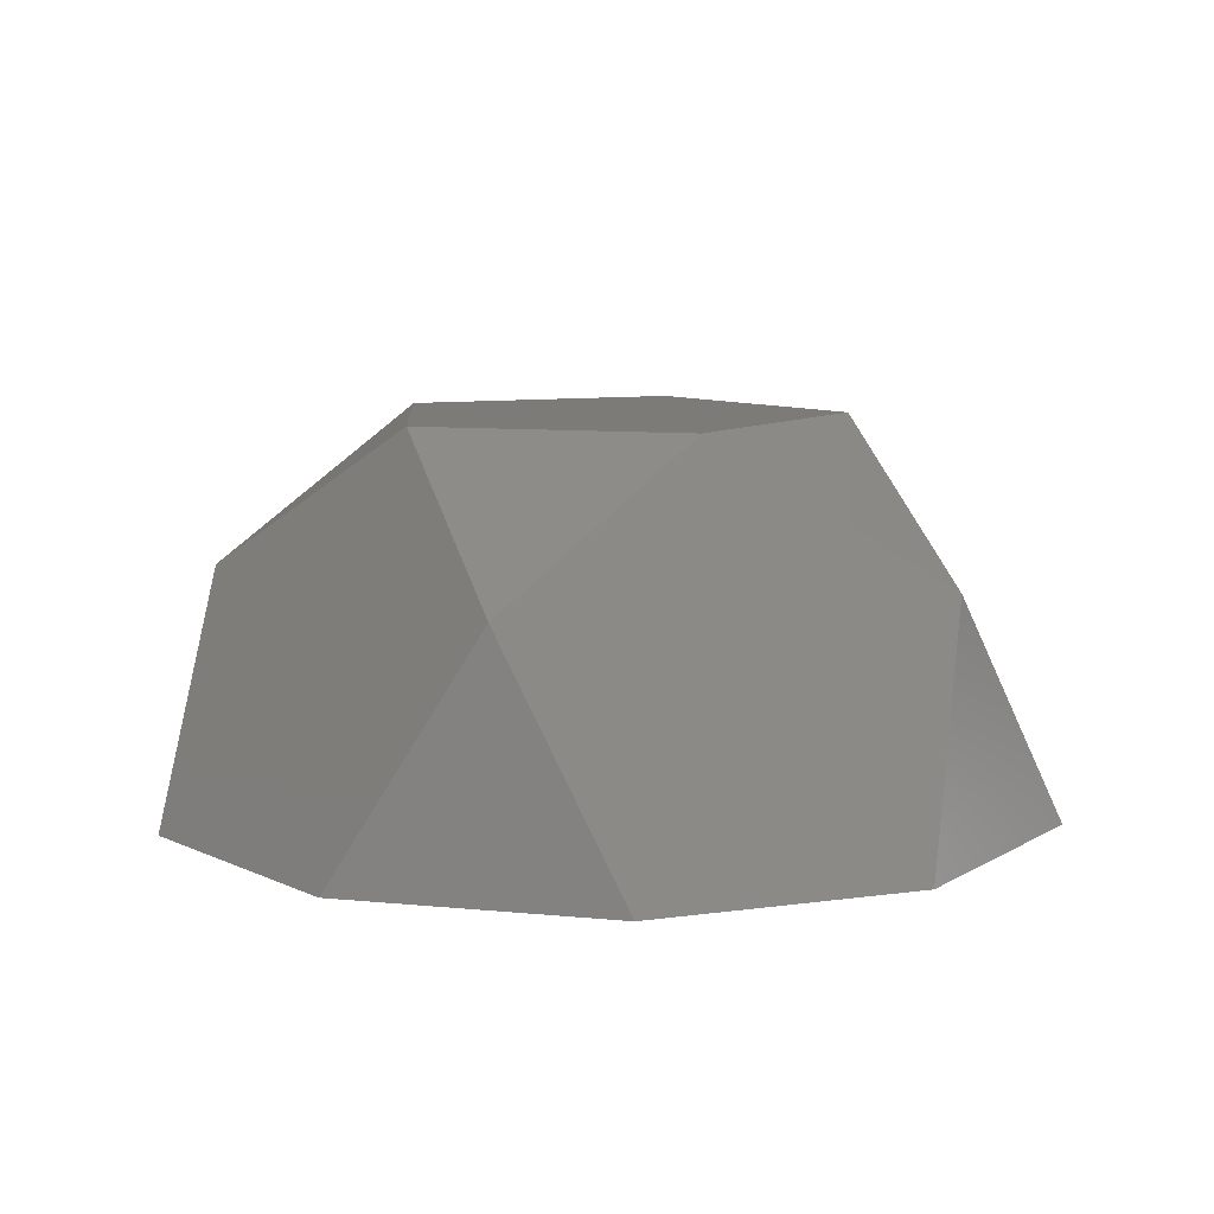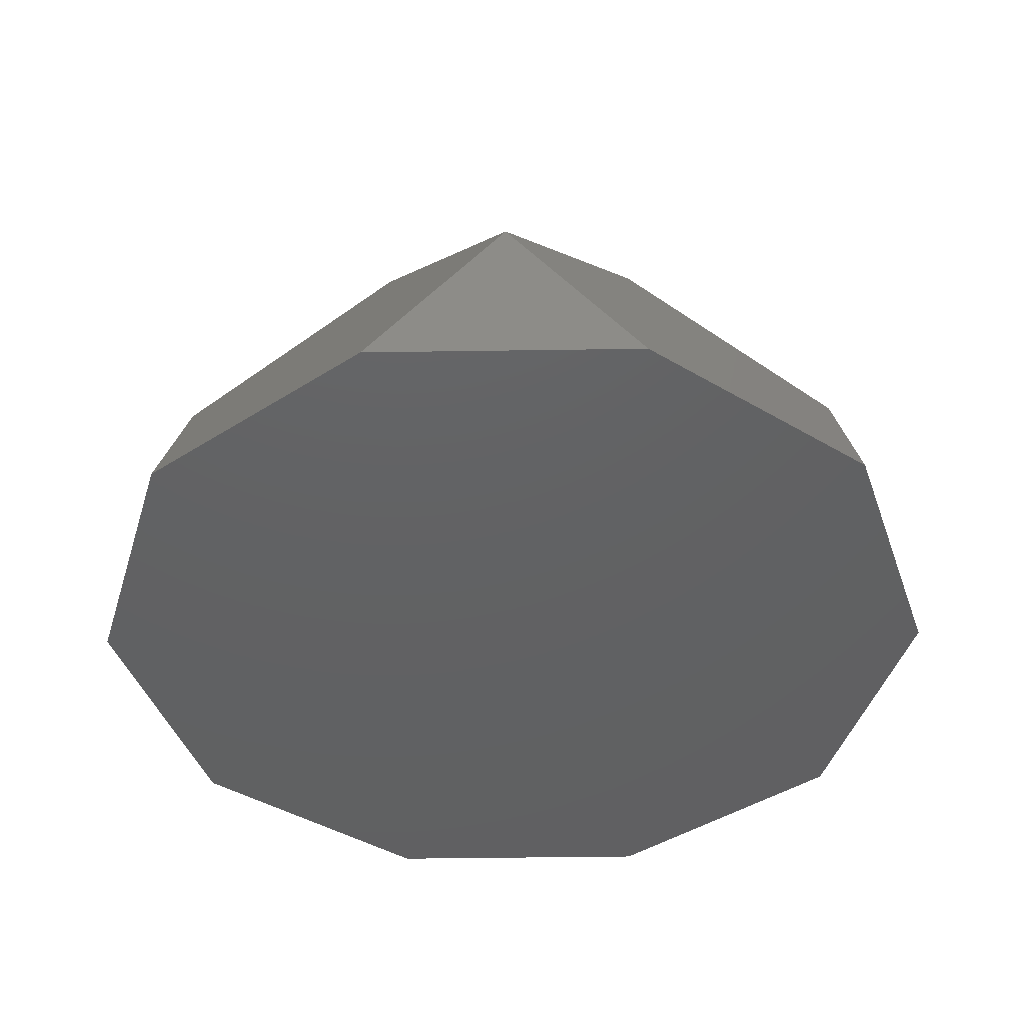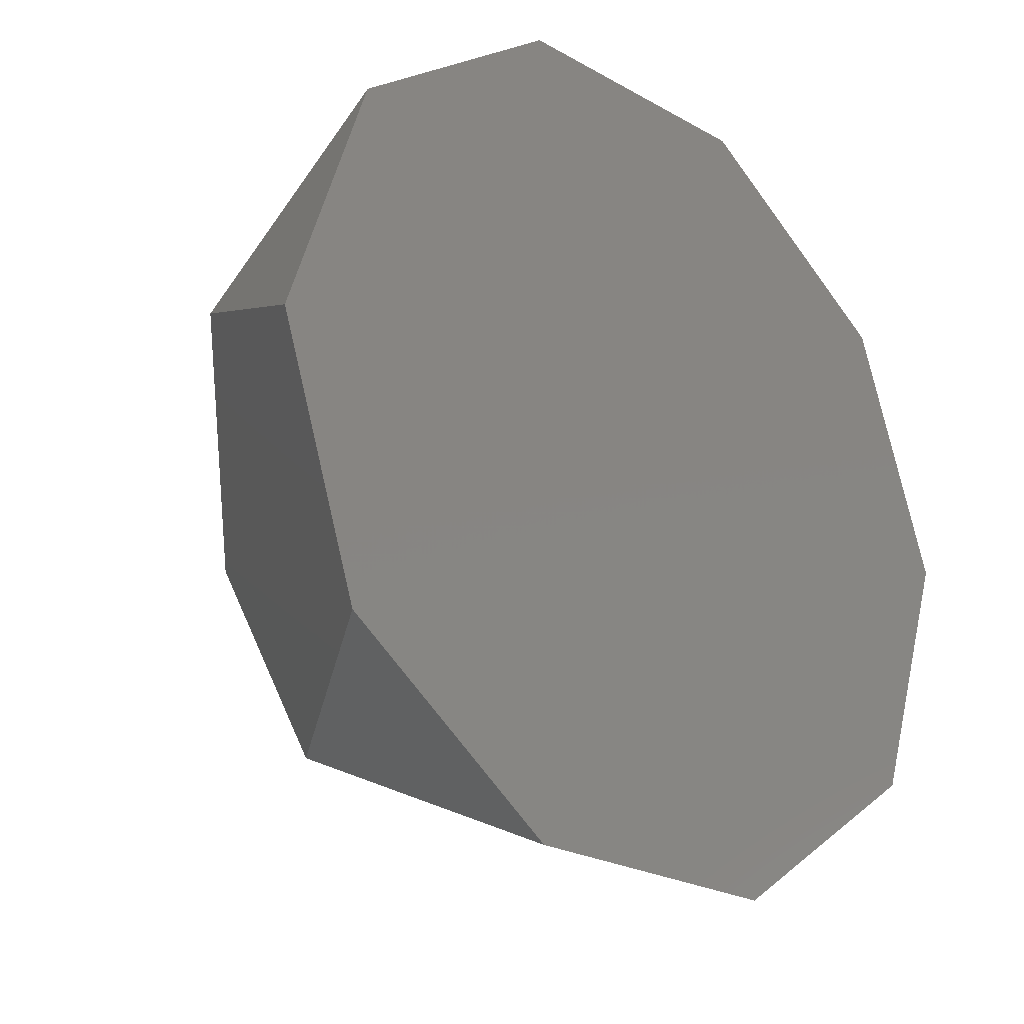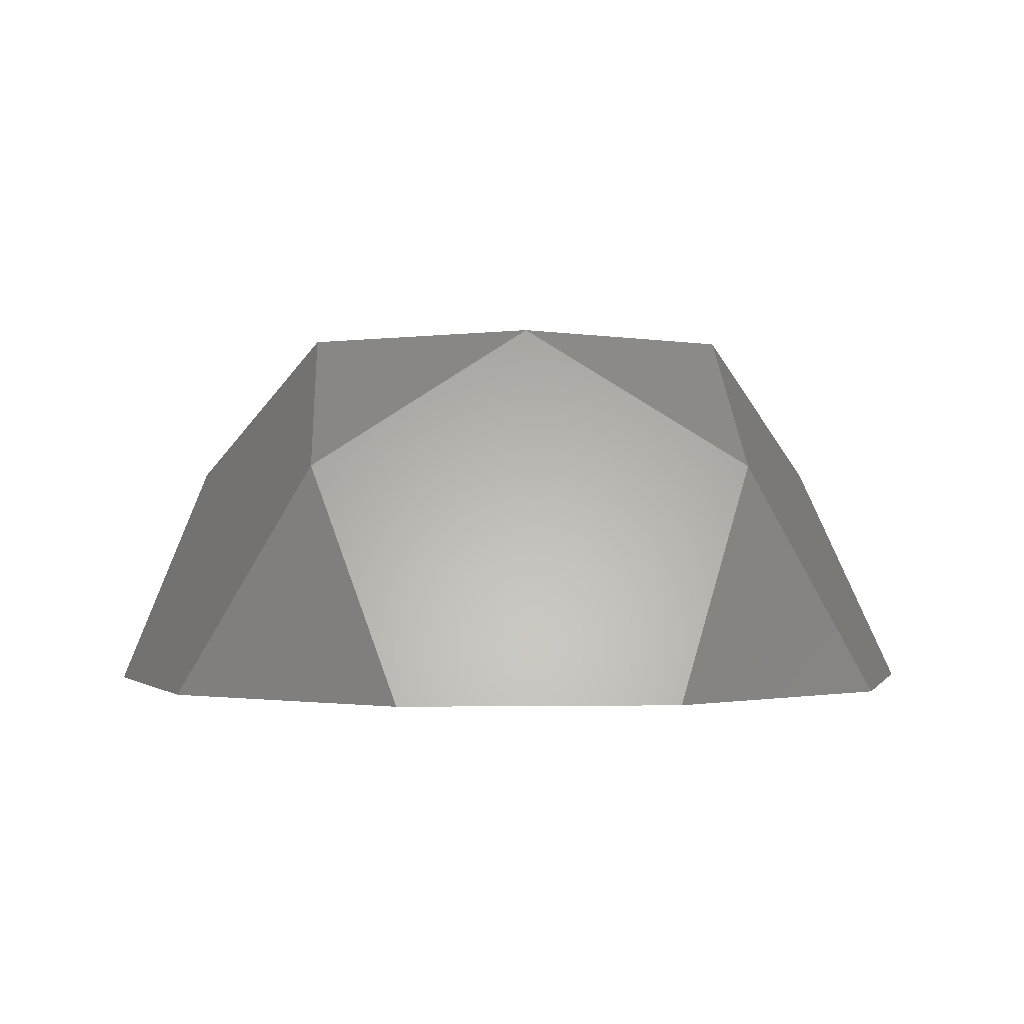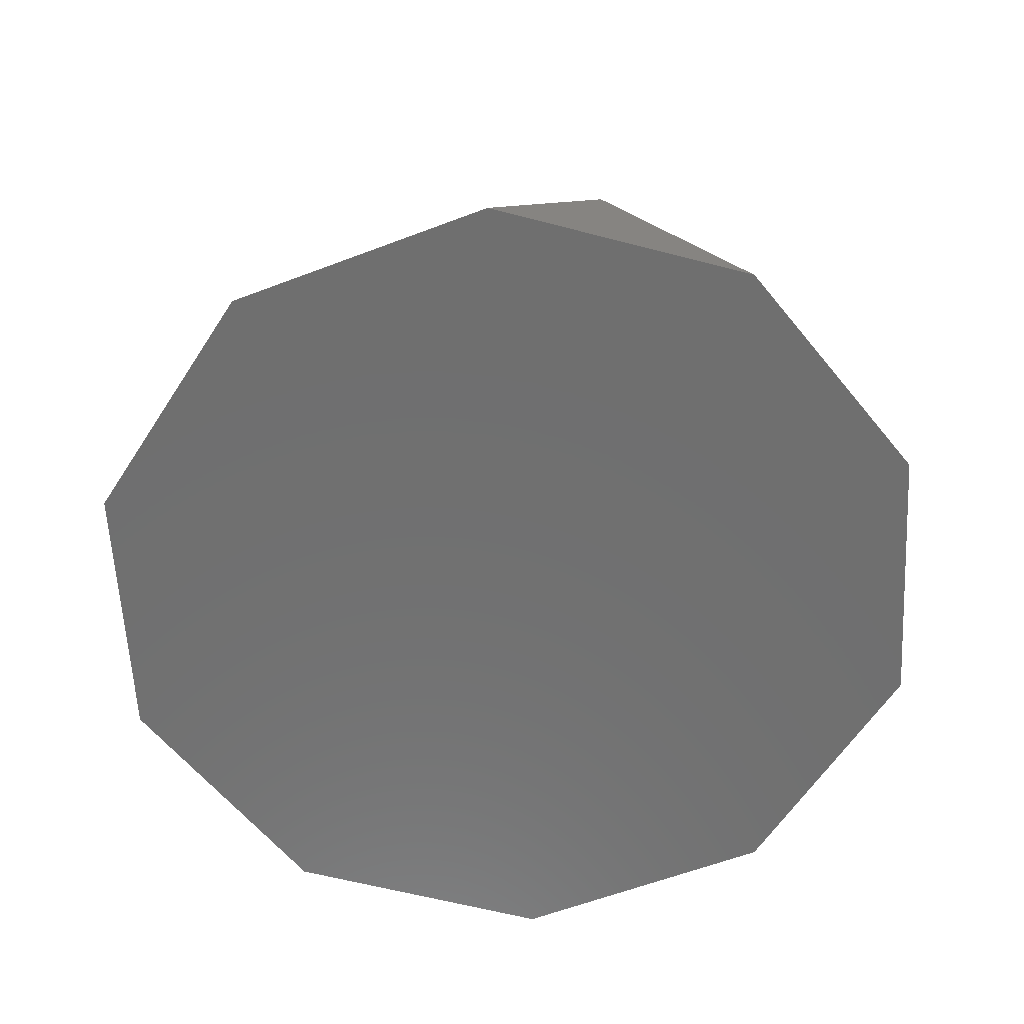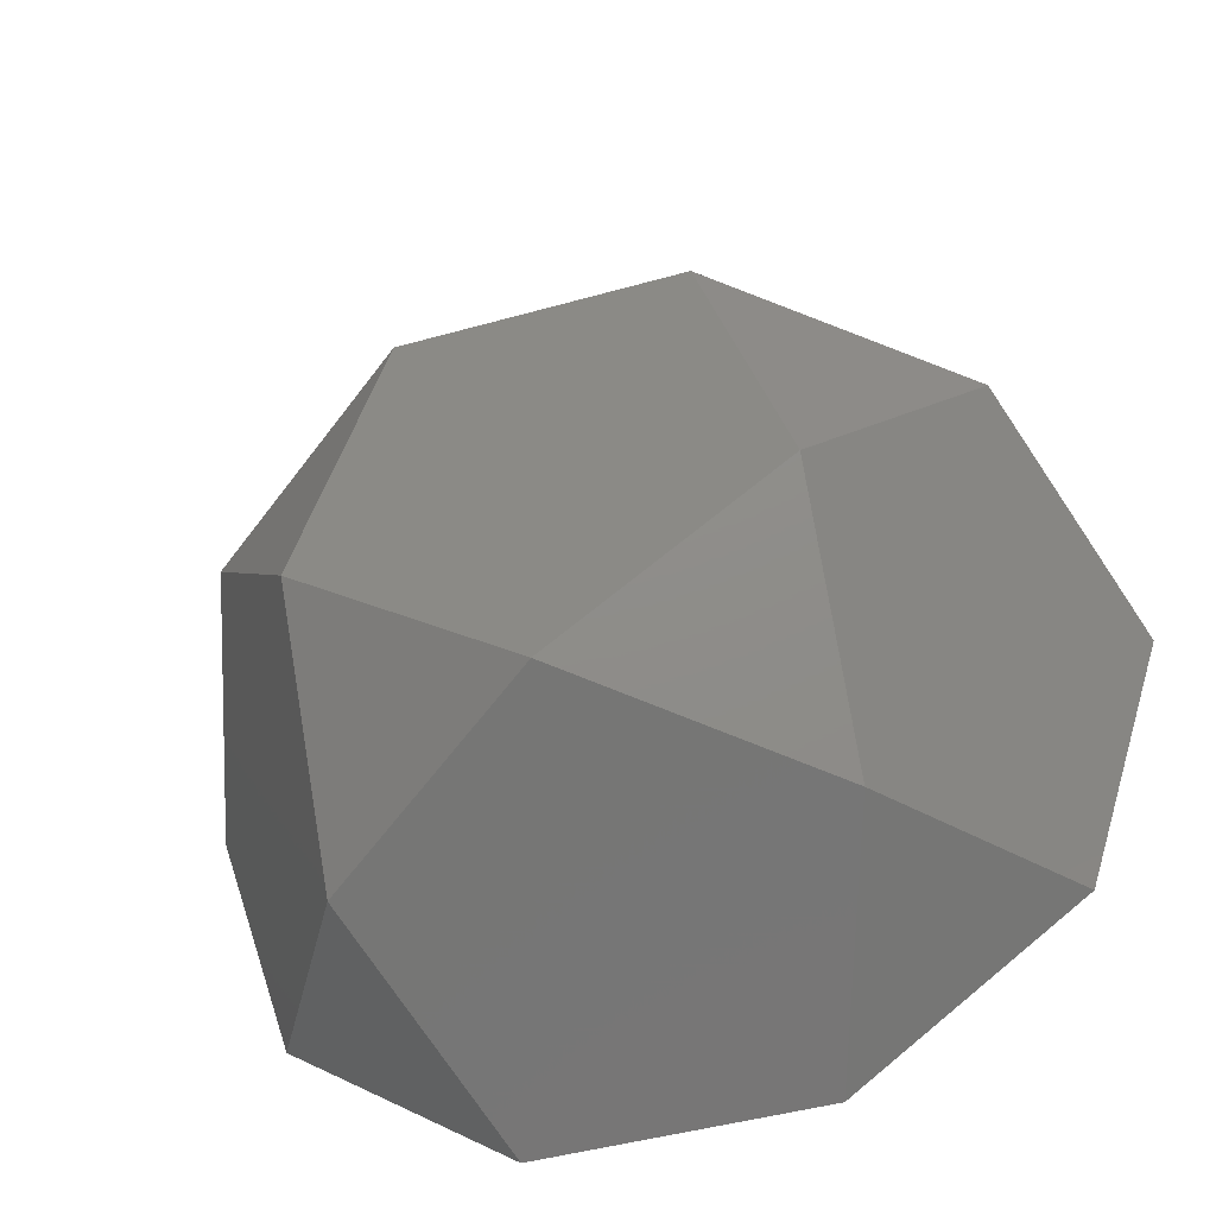
<metadata>
{"format":"stl","ext":"stl","renderer":"f3d","projection":"perspective","resolution":1024,"background":"white","views":[{"elev":9.0,"azim":87.1,"up":"+Y"},{"elev":-43.5,"azim":145.0,"up":"+Y"},{"elev":-24.1,"azim":-42.9,"up":"+Z"},{"elev":-0.4,"azim":-111.6,"up":"+Y"},{"elev":-61.2,"azim":-158.9,"up":"+Y"},{"elev":-45.0,"azim":-161.8,"up":"+Z"}]}
</metadata>
<code>
# stl→obj: 20 verts, 36 faces
v -76.5 -32.54 55.58
v 29.22 -32.54 89.93
v -29.22 -32.54 89.93
v 76.5 -32.54 55.58
v -94.56 -32.54 0
v 94.56 -32.54 0
v -76.5 -32.54 -55.58
v 76.5 -32.54 -55.58
v -29.22 -32.54 -89.93
v 29.22 -32.54 -89.93
v 47.28 47.9 -15.36
v -29.22 47.9 40.22
v 29.22 47.9 40.22
v -47.28 47.9 -15.36
v 0 47.9 -49.71
v -76.5 17.18 24.86
v 0 17.18 80.44
v 76.5 17.18 24.86
v 47.28 17.18 -65.07
v -47.28 17.18 -65.07
f 1 2 3
f 1 4 2
f 5 4 1
f 5 6 4
f 7 6 5
f 7 8 6
f 9 8 7
f 8 9 10
f 11 12 13
f 11 14 12
f 14 11 15
f 16 17 12
f 17 16 3
f 3 16 1
f 12 17 13
f 17 3 2
f 17 18 13
f 18 2 4
f 18 17 2
f 13 18 11
f 18 4 6
f 6 11 18
f 11 6 19
f 19 6 8
f 11 19 15
f 19 8 10
f 10 15 19
f 9 15 10
f 15 9 20
f 15 20 14
f 20 9 7
f 5 14 20
f 5 20 7
f 14 5 16
f 14 16 12
f 16 5 1

</code>
